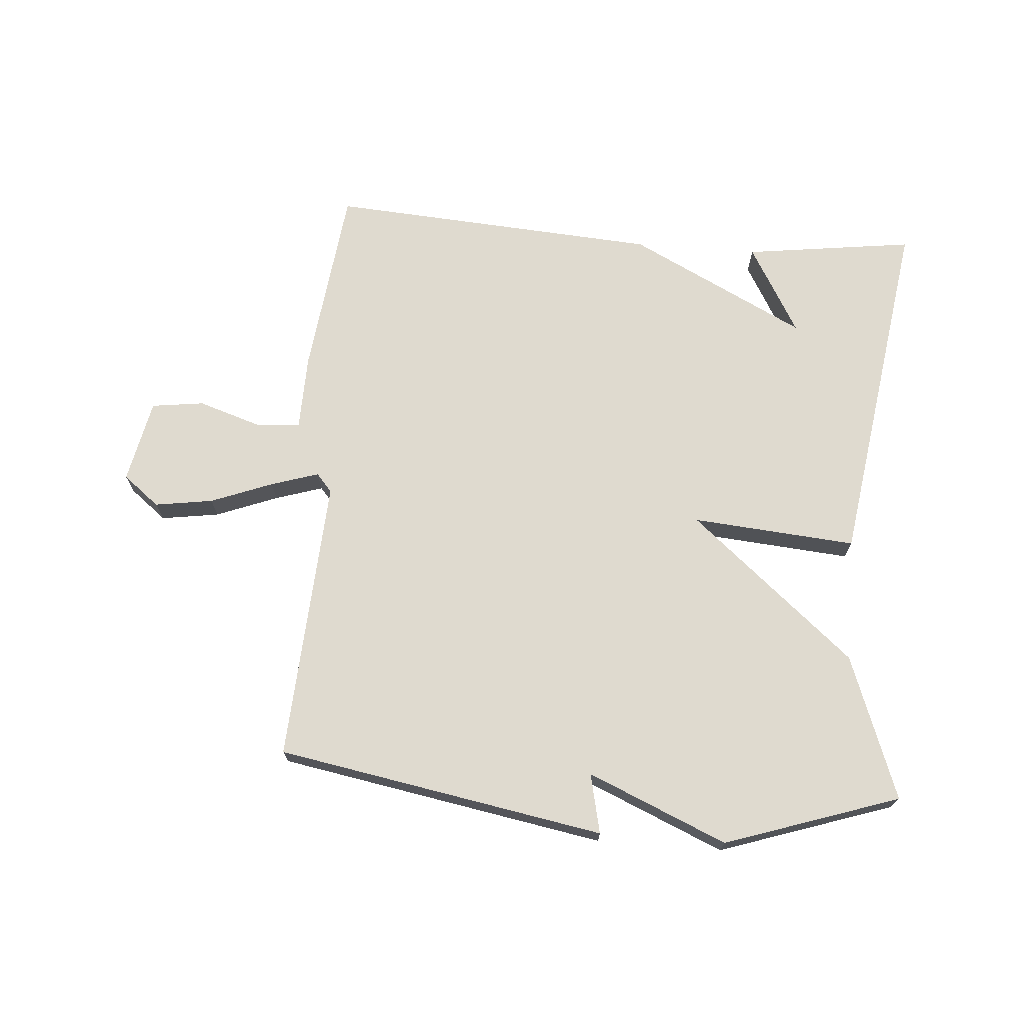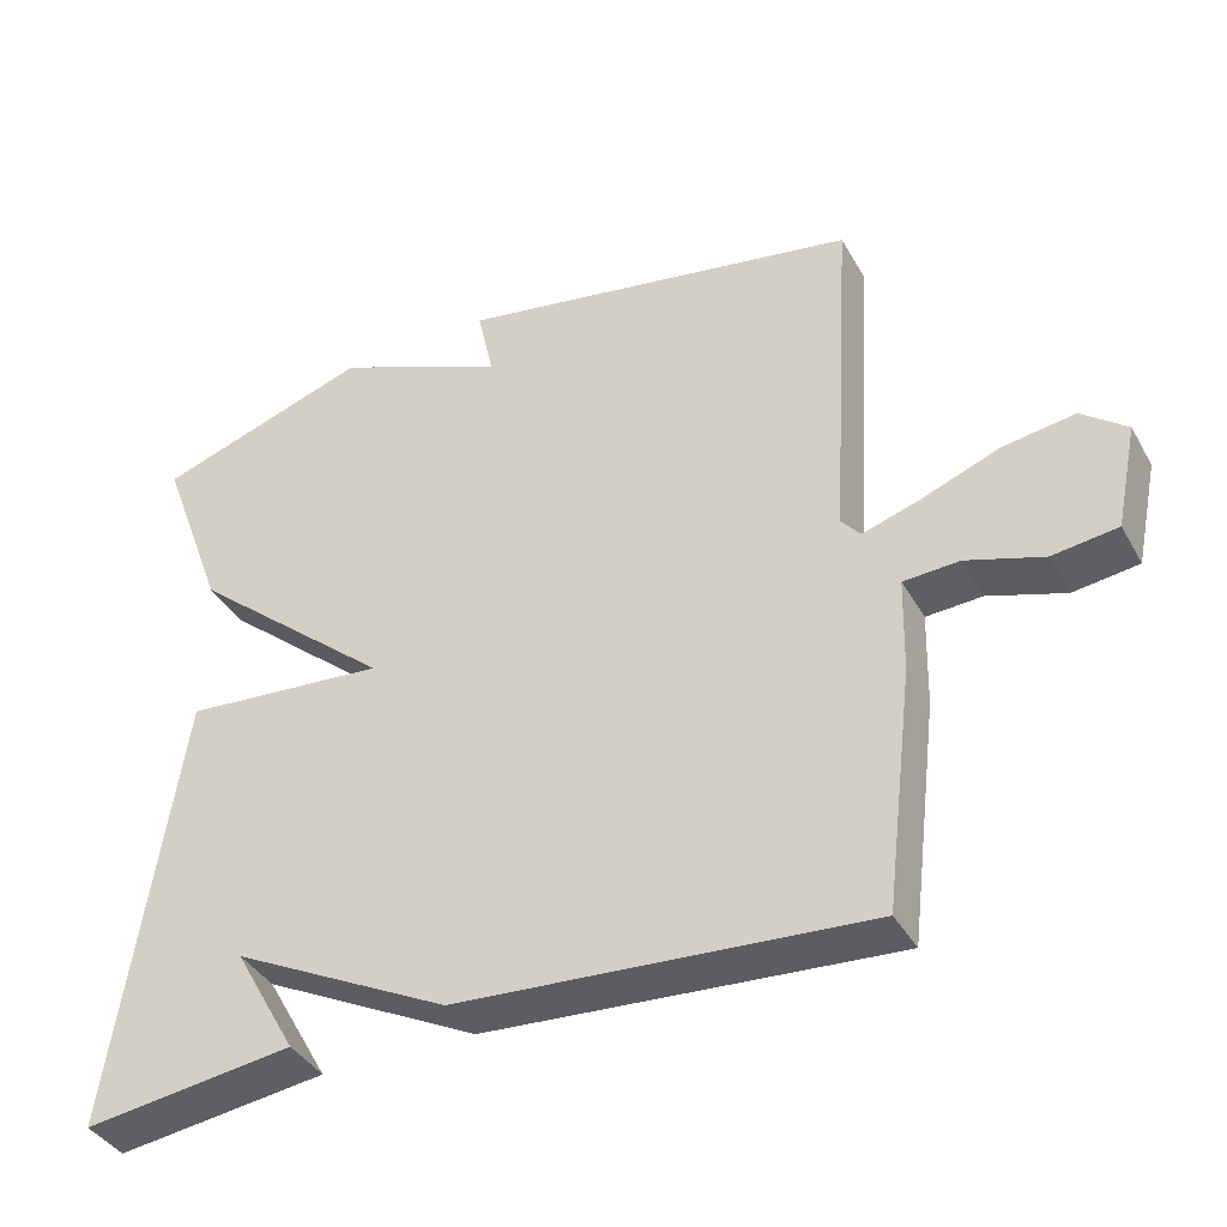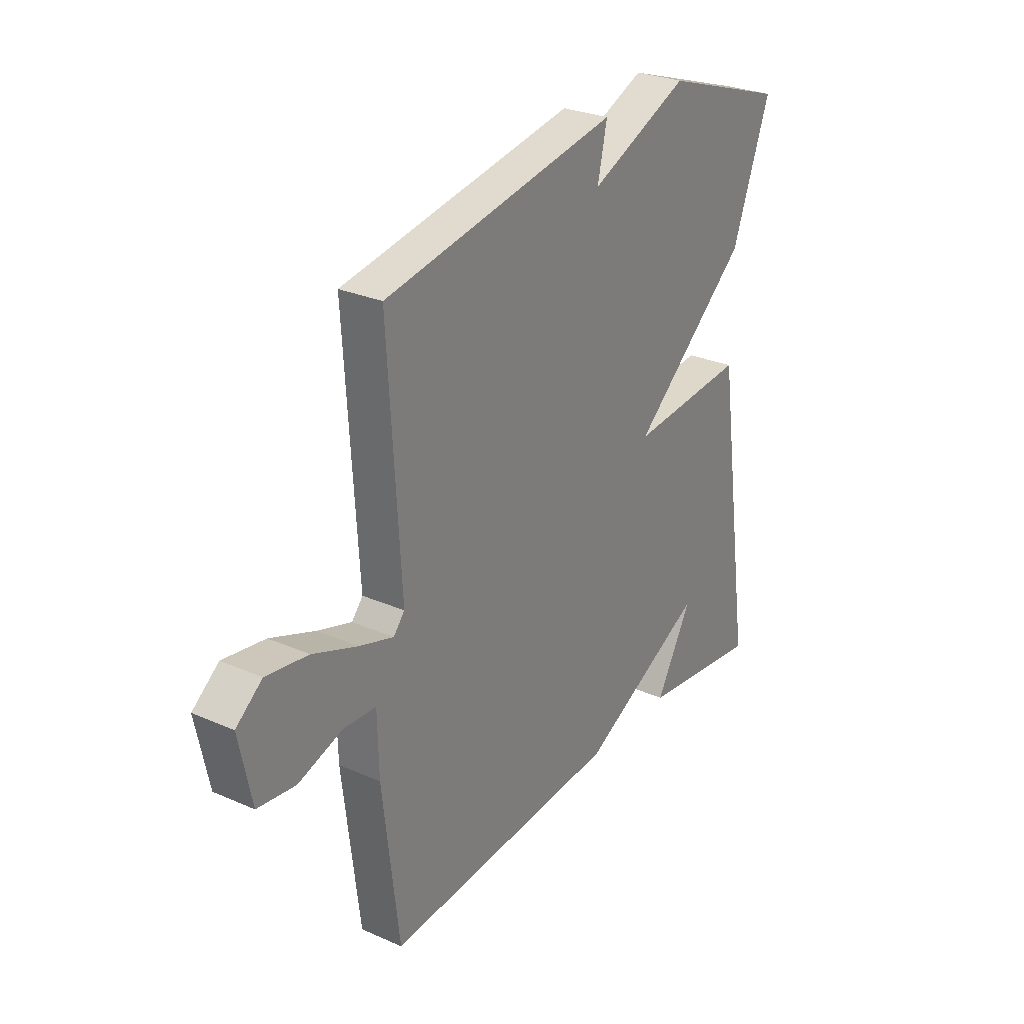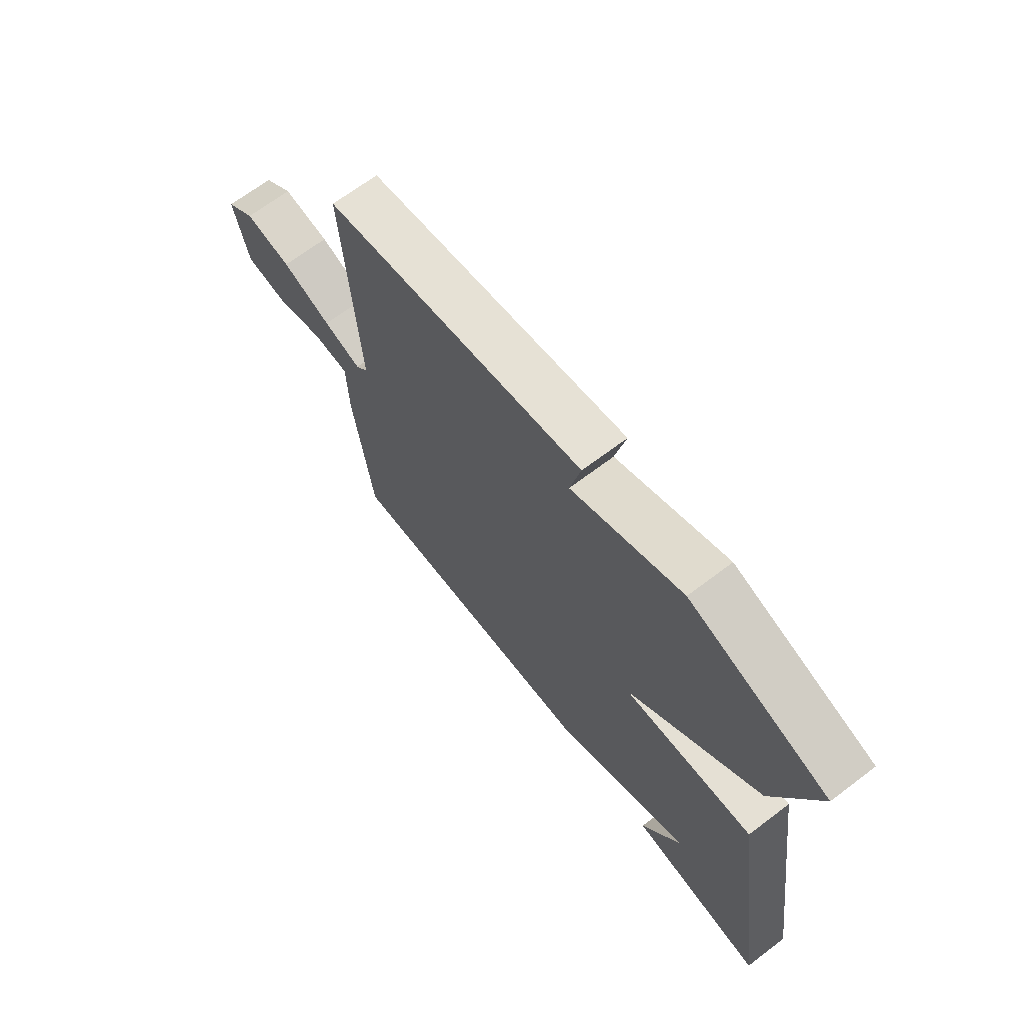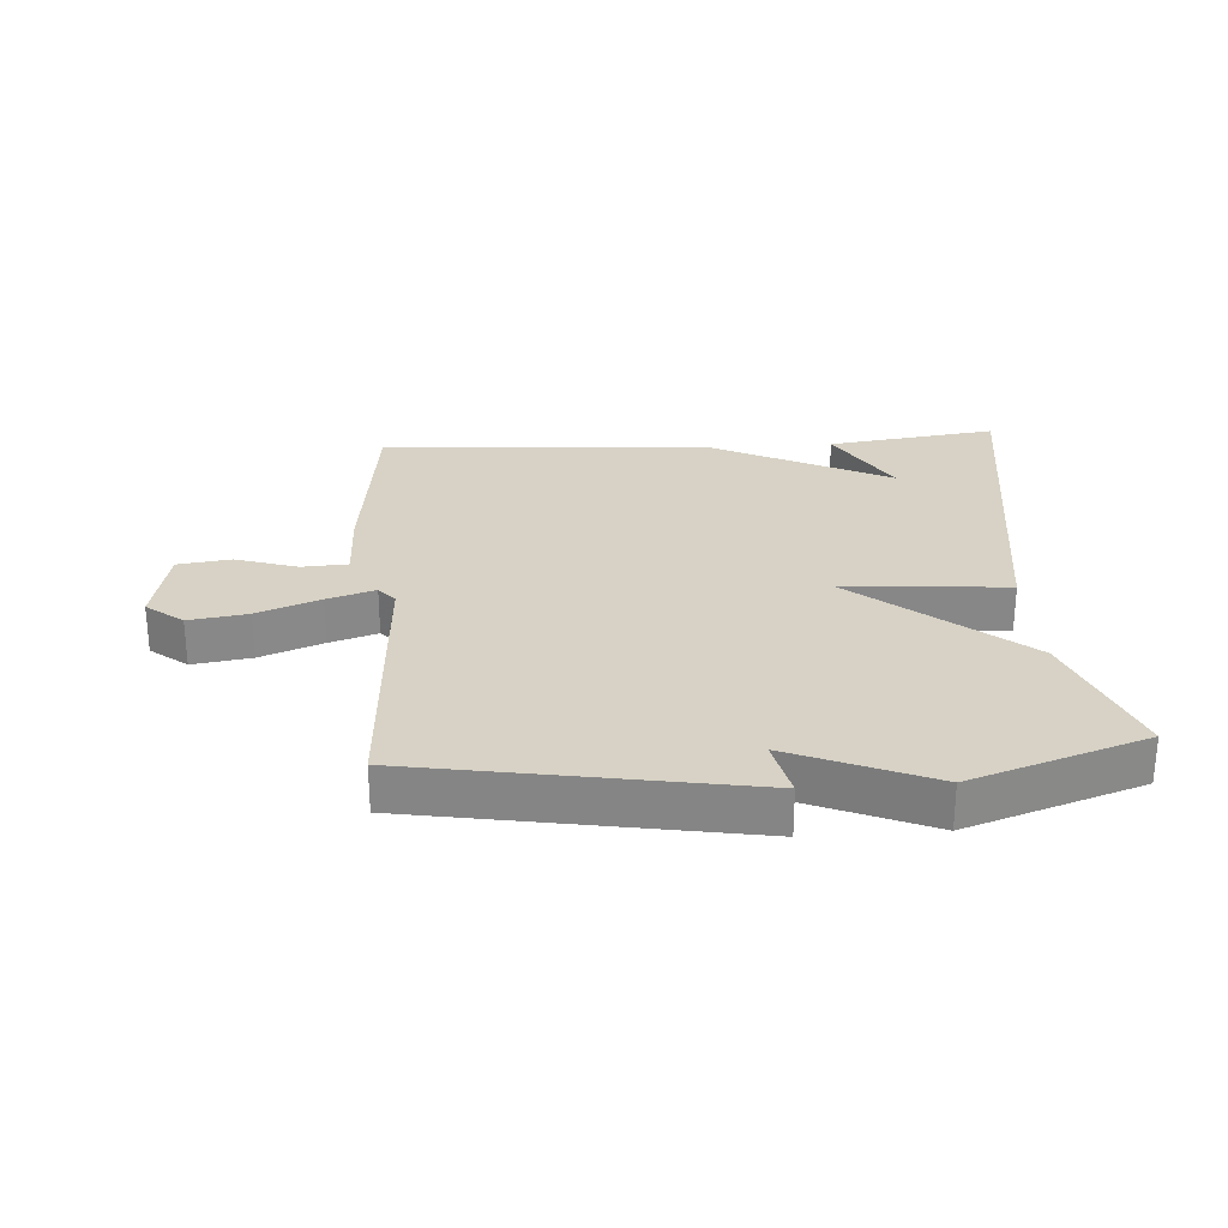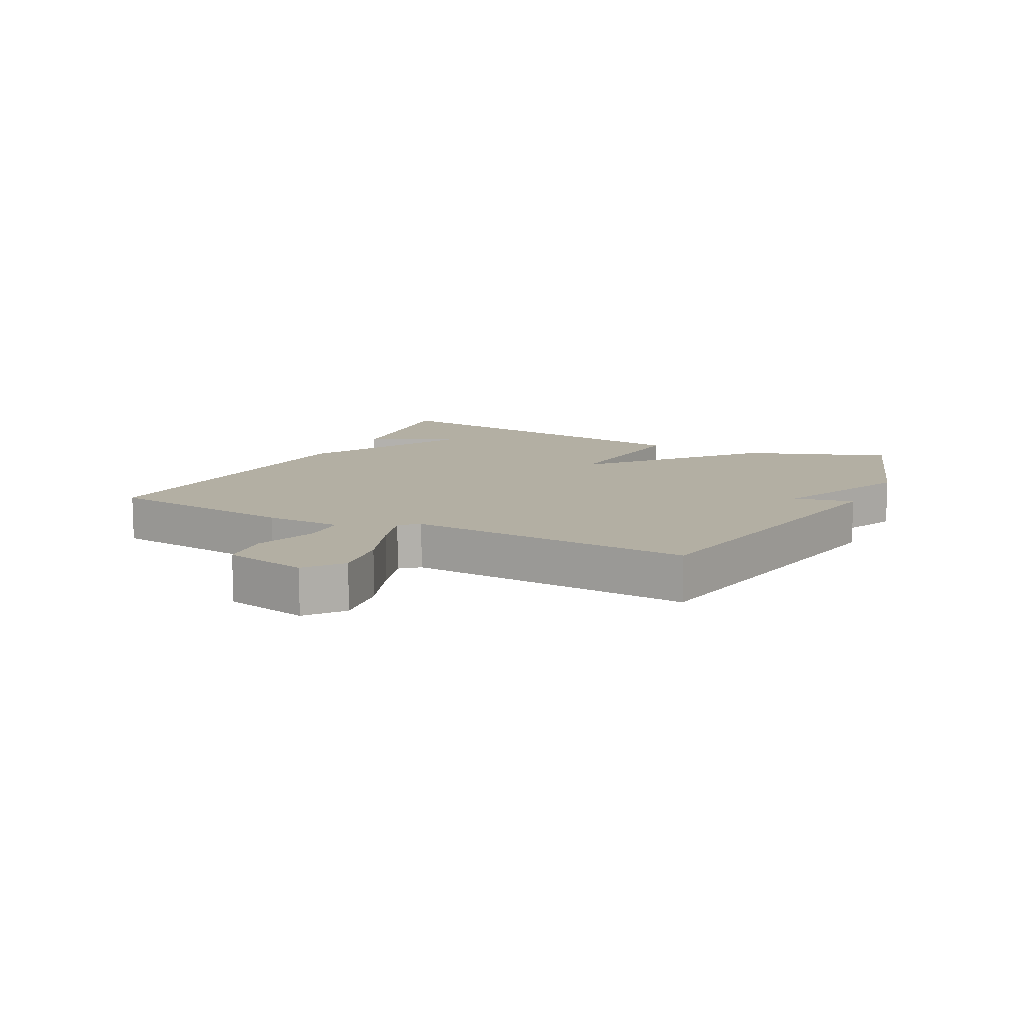
<metadata>
{"format":"obj","ext":"obj","renderer":"f3d","projection":"perspective","resolution":1024,"background":"white","views":[{"elev":70.6,"azim":4.4,"up":"+Y"},{"elev":-38.9,"azim":-153.2,"up":"+Z"},{"elev":27.9,"azim":-56.2,"up":"+Z"},{"elev":68.0,"azim":52.8,"up":"+Z"},{"elev":27.3,"azim":-4.0,"up":"+Y"},{"elev":11.1,"azim":-62.9,"up":"+Y"}]}
</metadata>
<code>
v 0.5 0.07 0.5
v 0.415 0.07 0.271
v 0.153 0.07 0.049
v 0.415 0.07 0.071
v 0.5 0.07 -0.5
v 0.229 0.07 -0.464
v 0.31 0.07 -0.322
v 0.029 0.07 -0.464
v -0.5 0.07 -0.5
v -0.537 0.07 -0.193
v -0.54 0.07 -0.071
v -0.612 0.07 -0.067
v -0.711 0.07 -0.099
v -0.795 0.07 -0.088
v -0.823 0.07 0.046
v -0.765 0.07 0.092
v -0.672 0.07 0.078
v -0.573 0.07 0.04
v -0.497 0.07 0.016
v -0.472 0.07 0.045
v -0.5 0.07 0.5
v 0.022 0.07 0.593
v 0.001 0.07 0.498
v 0.222 0.07 0.593
v 0.5 0 0.5
v 0.415 0 0.271
v 0.153 0 0.049
v 0.415 0 0.071
v 0.5 0 -0.5
v 0.229 0 -0.464
v 0.31 0 -0.322
v 0.029 0 -0.464
v -0.5 0 -0.5
v -0.537 0 -0.193
v -0.54 0 -0.071
v -0.612 0 -0.067
v -0.711 0 -0.099
v -0.795 0 -0.088
v -0.823 0 0.046
v -0.765 0 0.092
v -0.672 0 0.078
v -0.573 0 0.04
v -0.497 0 0.016
v -0.472 0 0.045
v -0.5 0 0.5
v 0.022 0 0.593
v 0.001 0 0.498
v 0.222 0 0.593
f 1 2 3
f 24 1 3
f 23 24 3
f 20 21 22 23
f 19 20 23 3
f 16 17 18
f 15 16 18
f 14 15 18
f 13 14 18
f 12 13 18
f 11 12 18 19
f 11 19 3
f 10 11 3
f 9 10 3
f 8 9 3
f 7 8 3
f 5 6 7
f 3 4 5 7
f 27 26 25
f 27 25 48
f 27 48 47
f 47 46 45 44
f 27 47 44 43
f 42 41 40
f 42 40 39
f 42 39 38
f 42 38 37
f 42 37 36
f 43 42 36 35
f 27 43 35
f 27 35 34
f 27 34 33
f 27 33 32
f 27 32 31
f 31 30 29
f 31 29 28 27
f 1 25 26 2
f 2 26 27 3
f 3 27 28 4
f 4 28 29 5
f 5 29 30 6
f 6 30 31 7
f 7 31 32 8
f 8 32 33 9
f 9 33 34 10
f 10 34 35 11
f 11 35 36 12
f 12 36 37 13
f 13 37 38 14
f 14 38 39 15
f 15 39 40 16
f 16 40 41 17
f 17 41 42 18
f 18 42 43 19
f 19 43 44 20
f 20 44 45 21
f 21 45 46 22
f 22 46 47 23
f 23 47 48 24
f 24 48 25 1

</code>
